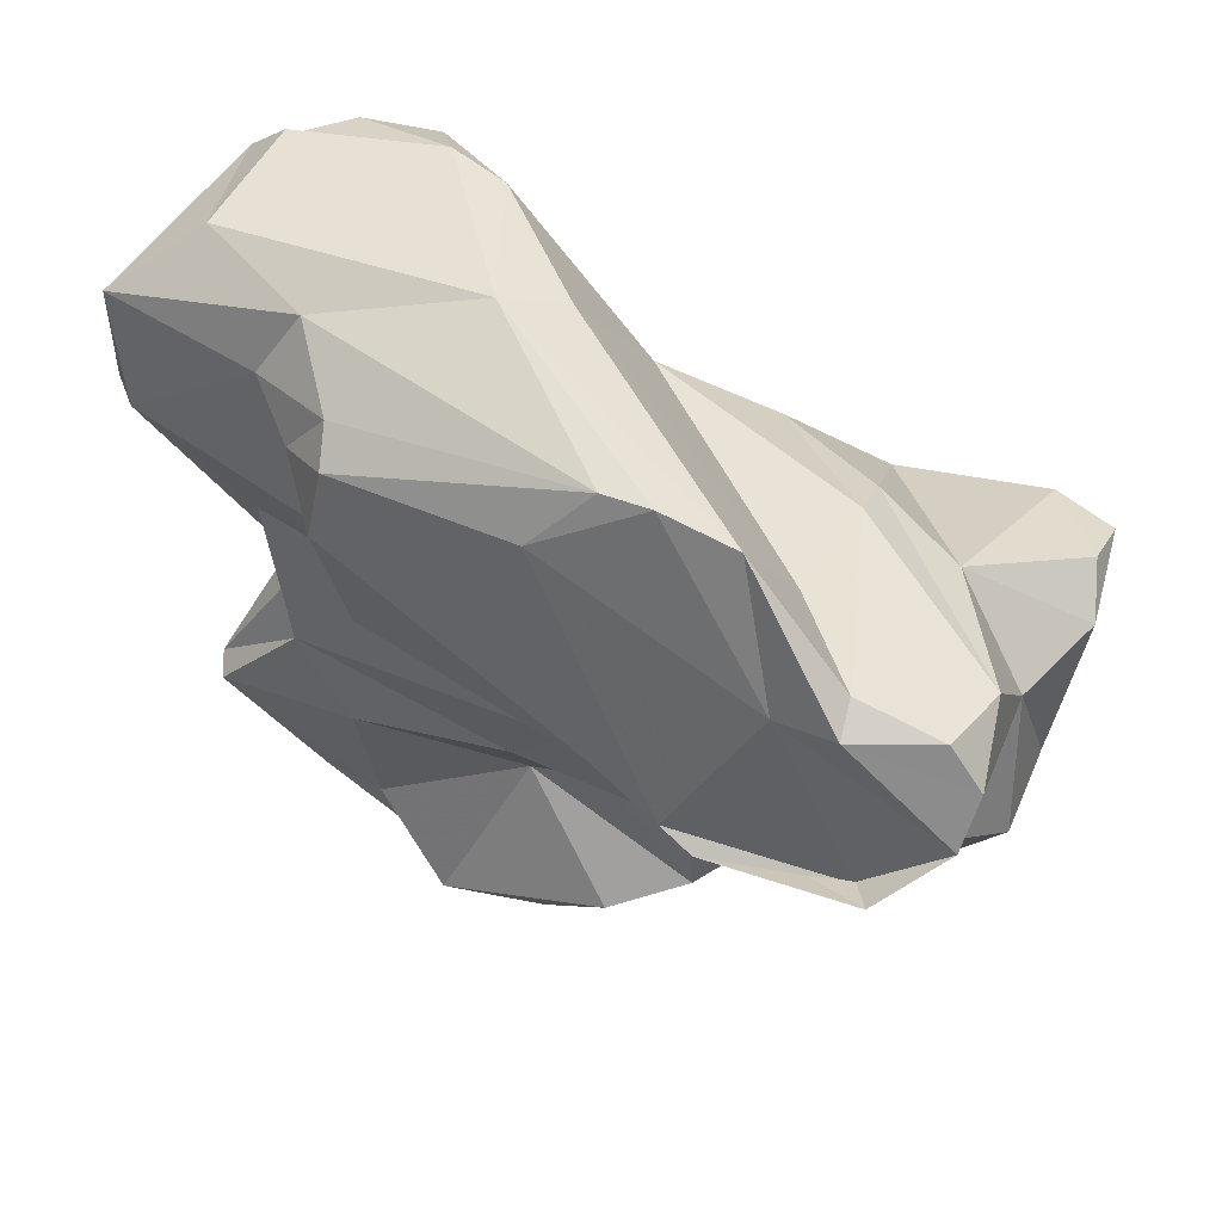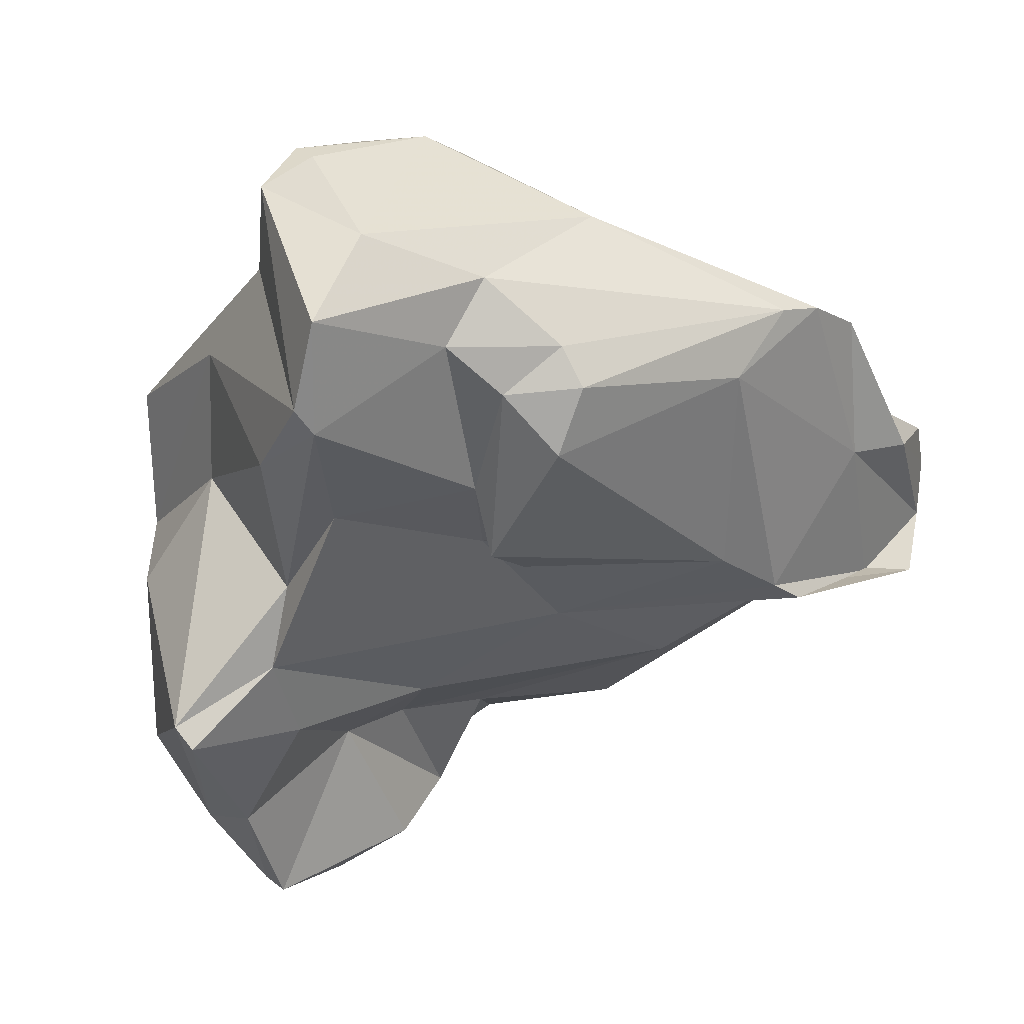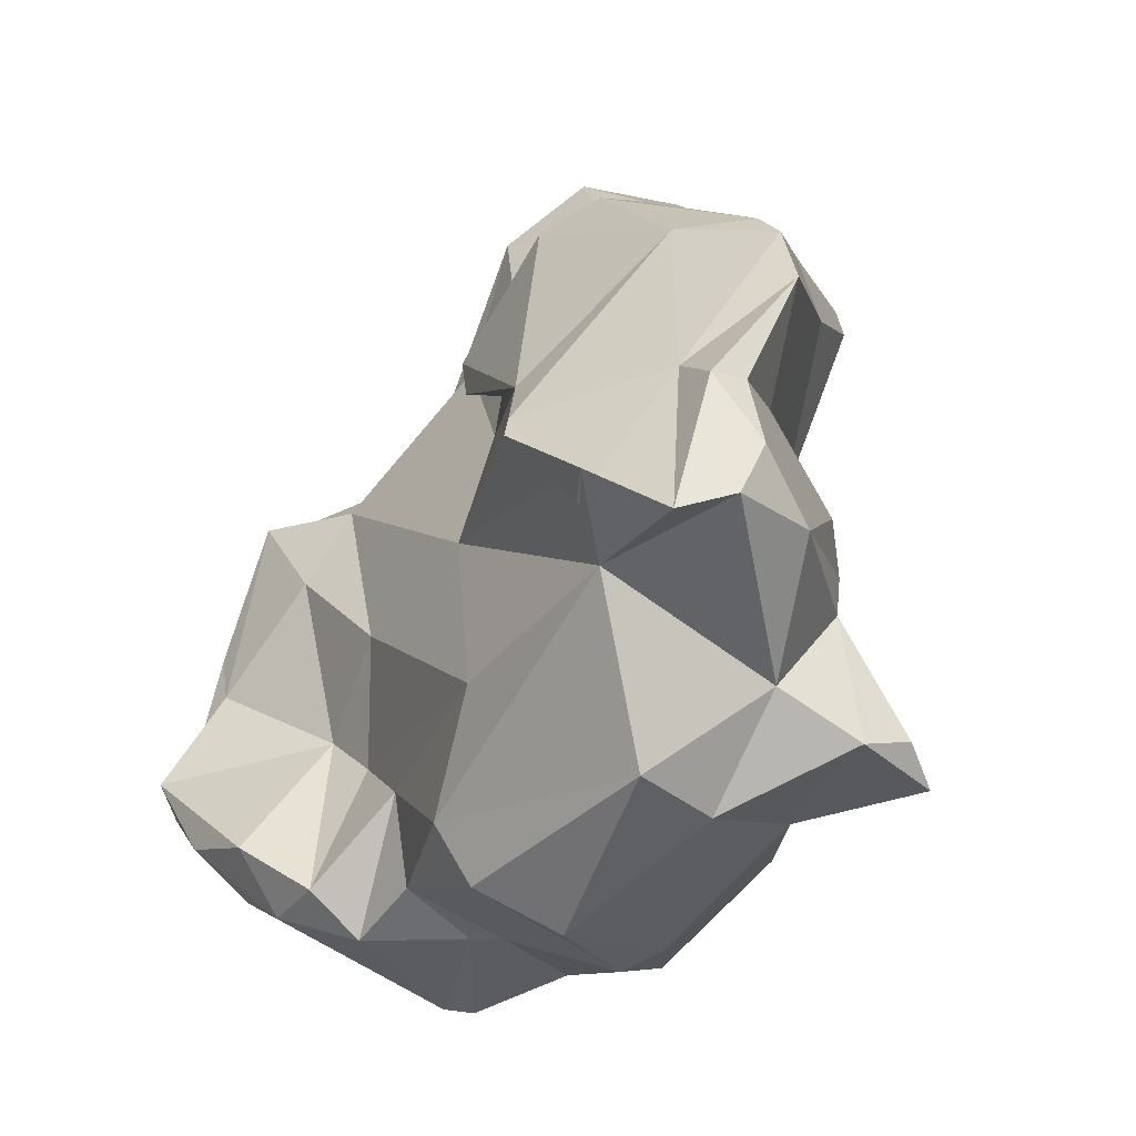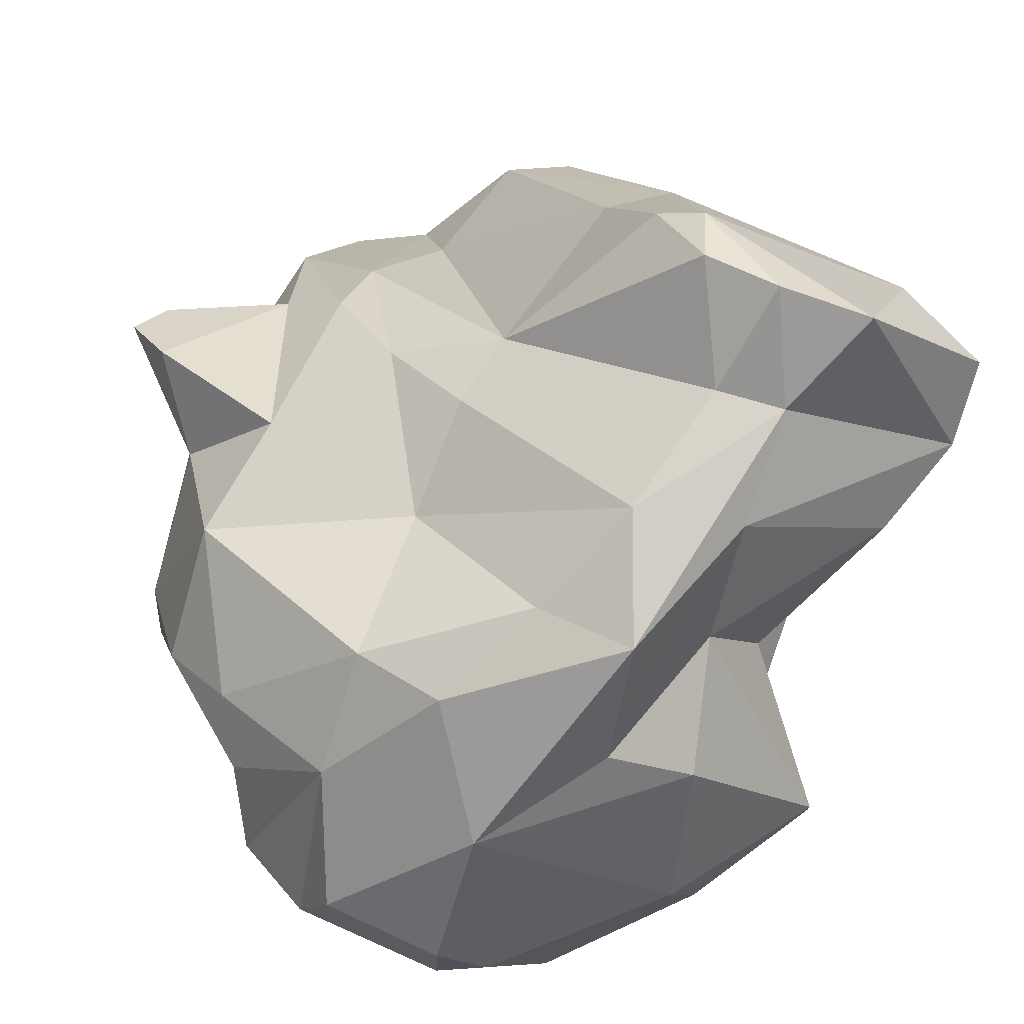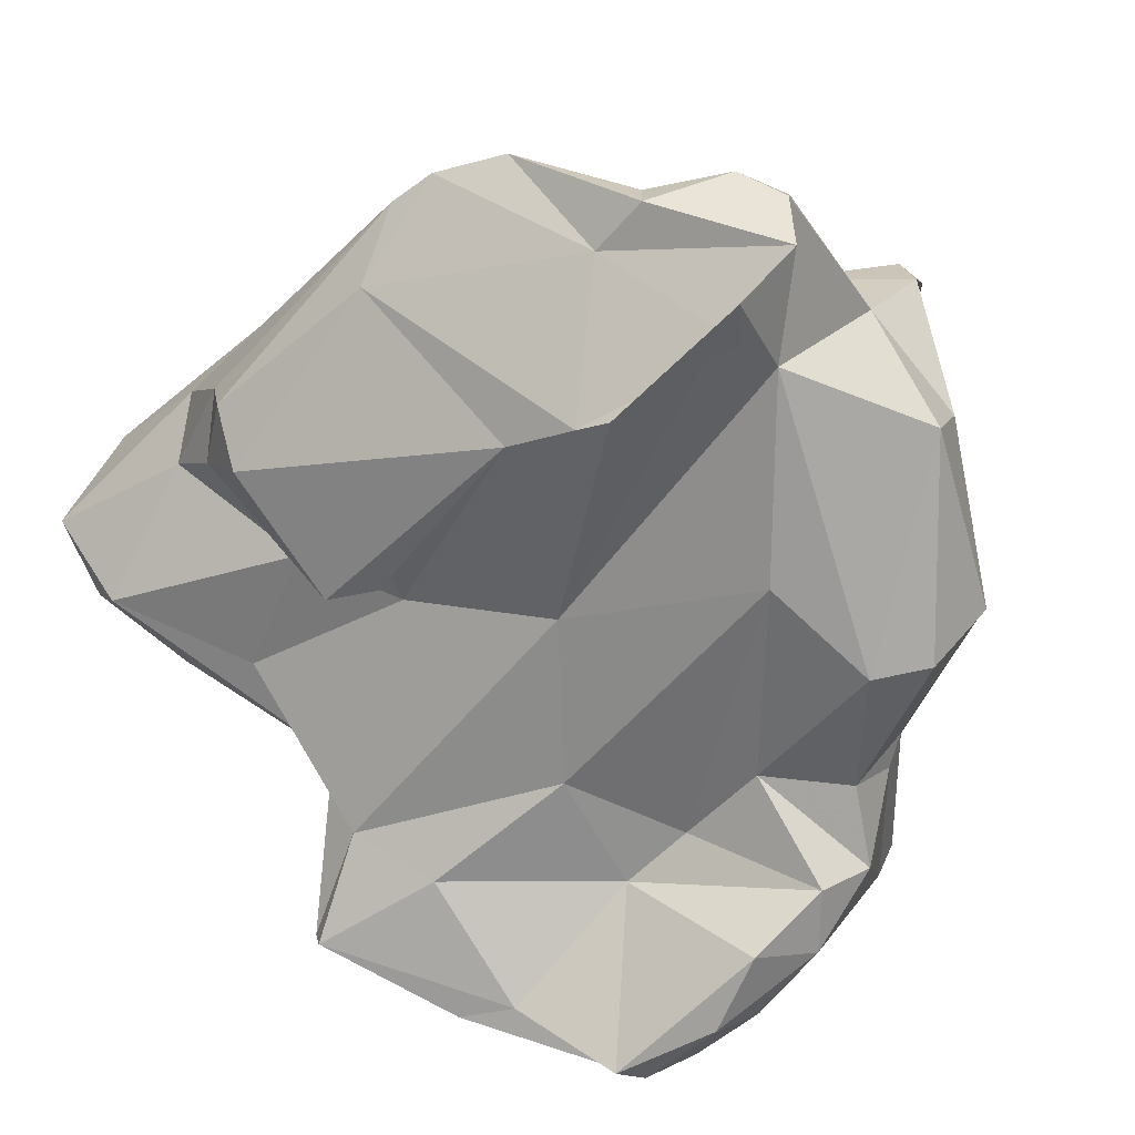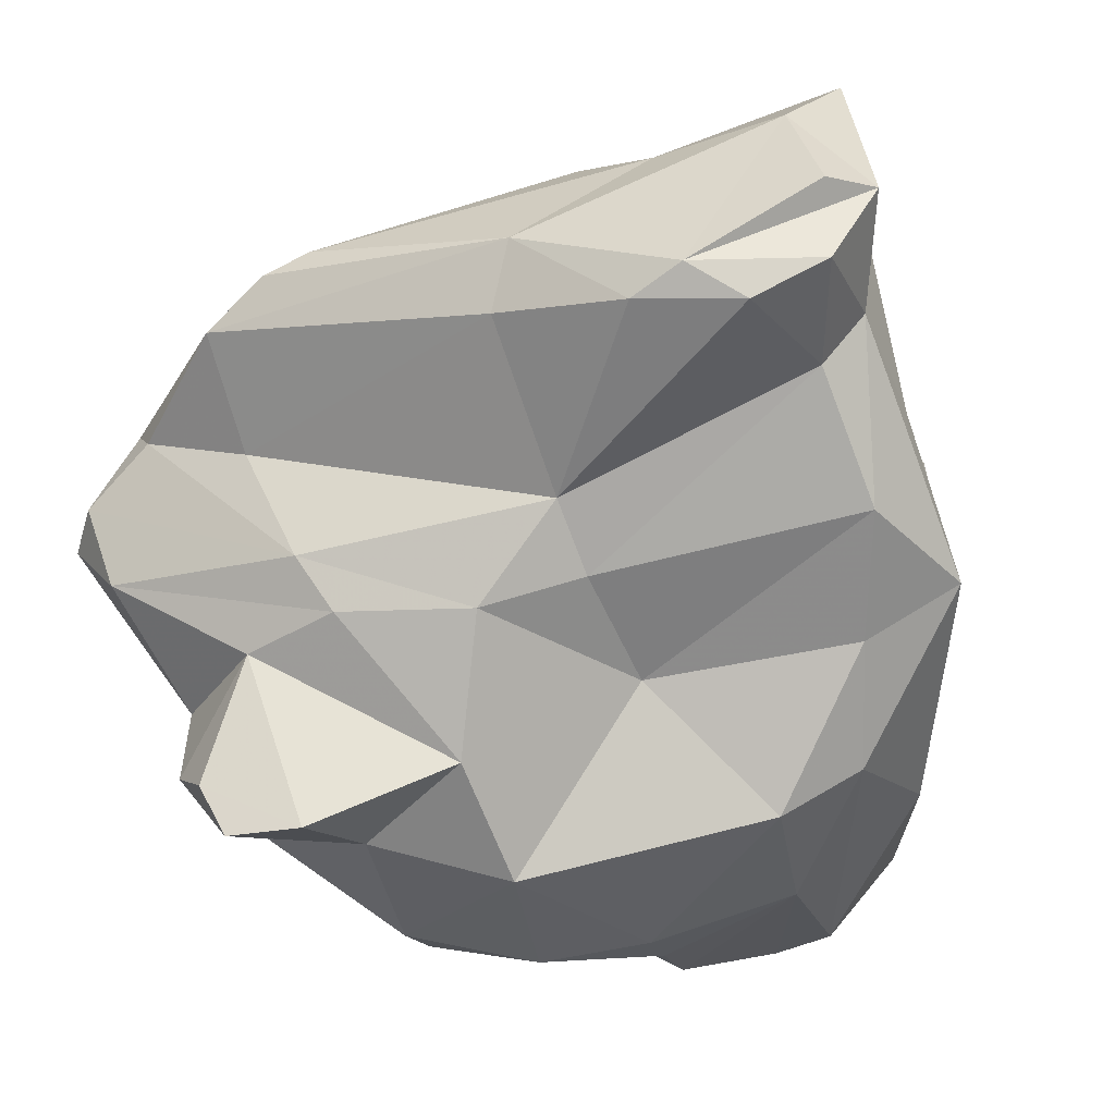
<metadata>
{"format":"obj","ext":"obj","renderer":"f3d","projection":"perspective","resolution":1024,"background":"white","views":[{"elev":26.9,"azim":169.1,"up":"+Z"},{"elev":18.2,"azim":104.0,"up":"+Z"},{"elev":59.6,"azim":-124.0,"up":"+Y"},{"elev":-53.7,"azim":-8.4,"up":"+Y"},{"elev":54.9,"azim":156.5,"up":"+Y"},{"elev":65.2,"azim":-62.6,"up":"+Z"}]}
</metadata>
<code>
v 147.5 284.9 81.55
v 149.4 280.1 73.24
v 149.9 286.5 75.1
v 150.1 281.6 78.51
v 151.1 276.7 78.88
v 148.6 286.5 81.47
v 148.7 282.9 82
v 151.5 288.9 78.38
v 150.7 282.3 70.38
v 148.9 287.6 79.84
v 149.8 279.4 71.88
v 150.4 275.5 74.02
v 153.5 282.7 68.84
v 153 287.3 81.91
v 152.9 279.6 81.74
v 153.5 277.2 69.93
v 153.1 272.2 72.1
v 153.8 271.7 68.84
v 154.5 295 78.91
v 154.3 276.8 69.13
v 152.4 272.5 75.09
v 153.4 292.7 80.72
v 155.2 295 77.08
v 151.4 288.4 73.55
v 156.8 267.6 70.45
v 154.9 285.1 83.65
v 156.2 278.5 68.05
v 154.7 271.3 68.12
v 155.5 294.9 80.51
v 155.7 283.2 68.96
v 156 269.1 68.59
v 156 287 83.95
v 161.1 272.7 64.45
v 156 268.9 75.25
v 158.5 294.7 80.73
v 156.5 276.2 66.21
v 156.8 281 84.38
v 158.2 275.9 81.14
v 157.7 295 75.66
v 159.2 278.9 69.47
v 158 285.8 71.77
v 156.3 291.7 75.43
v 158.5 277.1 65.68
v 159.5 268.5 79.28
v 159.1 275.2 64.58
v 158 293.9 81.75
v 156.7 270.1 79.53
v 157.6 293.4 75.49
v 163.8 283.1 75.05
v 160.6 280.2 86.04
v 160.8 266.9 69.25
v 161 268.2 67.15
v 161.3 266.8 74.76
v 158.6 290.4 83.24
v 161.4 276.5 64.64
v 161.8 291.5 75.69
v 163.1 274.4 63.69
v 161.5 276.5 69.71
v 160 293.1 80.75
v 162.6 290.7 76.37
v 160.8 292.8 85.72
v 159.3 278.4 84.43
v 162.2 270.1 82.36
v 163.3 271.4 64.47
v 163 291.9 86.72
v 162.6 267.5 68.28
v 163.6 275 69.56
v 164.8 278.2 72.05
v 163.7 284 89.54
v 164.3 289.1 77.75
v 168.7 269.4 70.92
v 164.9 280 91.81
v 164.3 291 86.91
v 166.5 273.2 64.12
v 167.2 274.5 88.68
v 165.4 272.2 64.03
v 167.6 281.2 78.92
v 164.8 271.3 85.9
v 165.3 268.3 77.81
v 166.3 276.7 92.36
v 170.1 271.8 68.67
v 168.4 272.6 67.85
v 165.3 268.2 82.62
v 166.2 289.8 84.96
v 171.2 285.5 85.66
v 171.2 282.3 89.1
v 167.9 282.7 79.48
v 166.4 279 92.65
v 171.5 284.8 83.41
v 168.5 282.9 78.45
v 169.5 275.1 72.05
v 170.1 282.2 79.28
v 168.6 275.2 92.47
v 173.5 278.9 90.81
v 172.4 277.4 81
v 170.2 281.7 81.66
v 168.4 271.7 80.71
v 166 284.6 90.15
v 170.9 275.2 77.87
v 168.4 269.1 76.77
v 168.7 271.9 85.25
v 170.9 284.8 86.92
v 173.4 271.9 73.4
v 171.3 274.7 75.02
v 176 278 84.94
v 174.2 275.6 83.23
v 171.9 283 85.43
v 169.5 274.1 88.53
v 170.9 276.5 92.67
v 172.5 281.3 87.07
v 171.8 275.1 91.8
v 173.5 272.6 72.68
v 176.6 278.2 88.69
v 176.3 277.5 85.74
g foo
f 34 31 25
f 52 25 31
f 51 25 52
f 66 51 52
f 17 18 34
f 31 34 18
f 28 31 18
f 64 66 52
f 33 31 28
f 52 31 33
f 64 52 33
f 28 18 20
f 76 66 64
f 45 33 28
f 36 28 20
f 45 28 36
f 57 64 33
f 76 64 57
f 74 76 57
f 20 27 36
f 57 33 45
f 36 43 45
f 55 45 43
f 57 45 55
f 55 74 57
f 44 34 25
f 53 44 25
f 51 53 25
f 66 71 51
f 71 53 51
f 17 34 12
f 34 21 12
f 81 71 66
f 11 17 12
f 16 17 11
f 18 17 16
f 20 18 16
f 81 66 76
f 76 82 81
f 67 82 74
f 82 76 74
f 2 11 12
f 20 16 27
f 27 40 36
f 40 43 36
f 43 40 58
f 55 43 67
f 43 58 67
f 74 55 67
f 2 9 11
f 13 11 9
f 16 11 13
f 27 16 13
f 30 27 13
f 30 40 27
f 44 47 34
f 71 100 53
f 100 79 53
f 34 47 21
f 47 5 21
f 71 103 100
f 12 21 5
f 103 71 81
f 112 103 81
f 82 112 81
f 67 91 82
f 91 112 82
f 4 2 5
f 12 5 2
f 58 68 67
f 91 67 68
f 41 68 58
f 41 58 40
f 2 3 9
f 41 40 30
f 9 3 24
f 13 9 24
f 30 13 24
f 83 63 44
f 83 44 53
f 47 44 63
f 53 79 83
f 38 47 63
f 97 79 100
f 103 97 100
f 5 47 38
f 99 97 103
f 15 5 38
f 104 99 103
f 104 103 112
f 112 91 104
f 15 4 5
f 7 4 15
f 104 91 68
f 4 7 1
f 68 41 49
f 68 49 104
f 4 1 10
f 4 3 2
f 4 10 3
f 10 8 3
f 42 49 41
f 24 3 8
f 24 8 42
f 30 24 42
f 42 41 30
f 78 63 83
f 108 78 83
f 108 83 101
f 101 83 79
f 101 79 97
f 78 38 63
f 38 78 62
f 101 97 106
f 15 38 37
f 62 37 38
f 106 97 99
f 106 99 105
f 95 105 99
f 37 26 15
f 104 95 99
f 14 7 15
f 14 15 26
f 77 95 104
f 1 7 6
f 6 7 14
f 104 49 77
f 6 10 1
f 10 6 14
f 8 10 14
f 14 22 8
f 70 49 60
f 77 49 70
f 22 19 8
f 19 42 8
f 39 49 42
f 39 56 49
f 60 49 56
f 42 19 23
f 39 42 23
f 48 39 23
f 56 39 48
f 60 56 48
f 75 78 108
f 62 78 75
f 50 62 75
f 114 108 101
f 106 114 101
f 105 114 106
f 37 62 50
f 32 37 50
f 26 37 32
f 54 32 50
f 96 95 77
f 105 95 96
f 96 77 87
f 22 14 26
f 22 26 32
f 90 96 87
f 46 32 54
f 87 77 70
f 96 90 92
f 29 22 32
f 29 32 46
f 90 87 70
f 19 22 29
f 35 29 46
f 92 90 70
f 19 29 35
f 23 19 35
f 23 35 59
f 60 48 59
f 48 23 59
f 75 108 93
f 111 93 108
f 80 75 93
f 75 80 50
f 108 114 111
f 114 113 111
f 80 72 50
f 105 113 114
f 72 69 50
f 113 105 110
f 69 54 50
f 110 105 96
f 107 110 96
f 69 61 54
f 92 107 96
f 61 46 54
f 89 107 92
f 46 61 35
f 70 89 92
f 89 70 84
f 35 61 59
f 84 70 60
f 84 60 59
f 80 93 88
f 109 88 111
f 88 93 111
f 94 88 109
f 94 109 111
f 111 113 94
f 72 80 88
f 98 72 88
f 98 88 94
f 69 72 98
f 86 98 94
f 110 86 113
f 86 94 113
f 86 110 102
f 102 110 107
f 86 73 98
f 73 86 102
f 85 102 107
f 73 102 85
f 85 107 89
f 89 84 85
f 65 61 98
f 61 69 98
f 65 98 73
f 84 73 85
f 65 73 84
f 65 59 61
f 59 65 84
g

</code>
